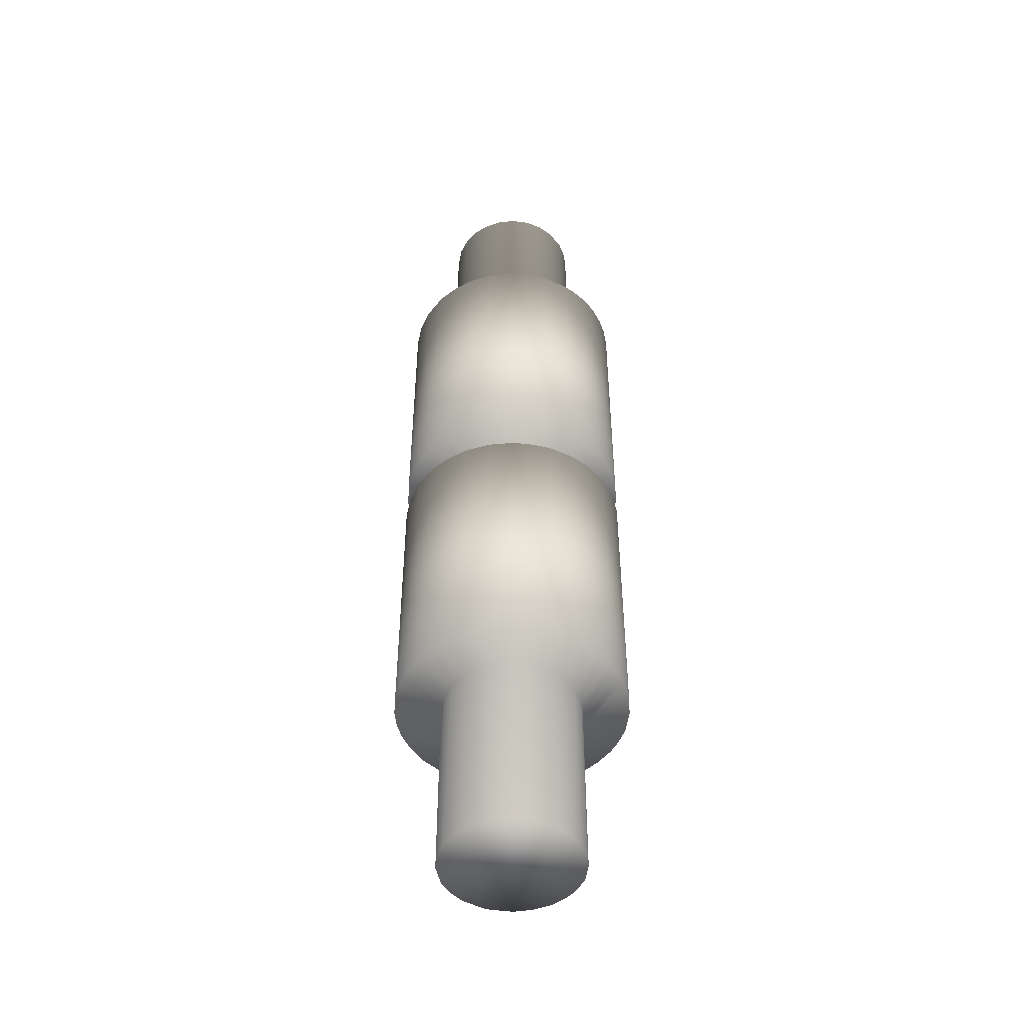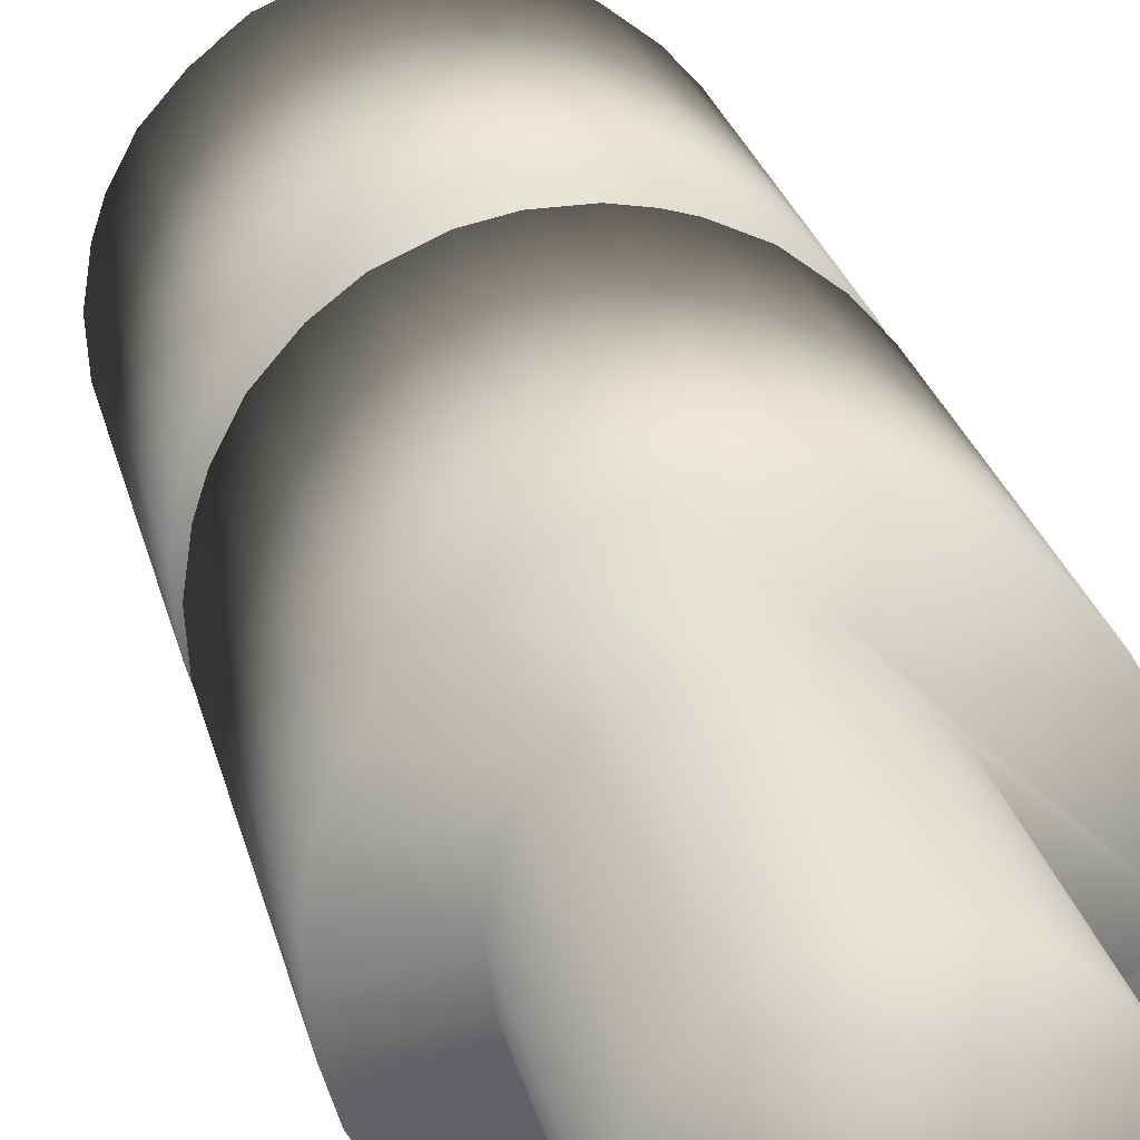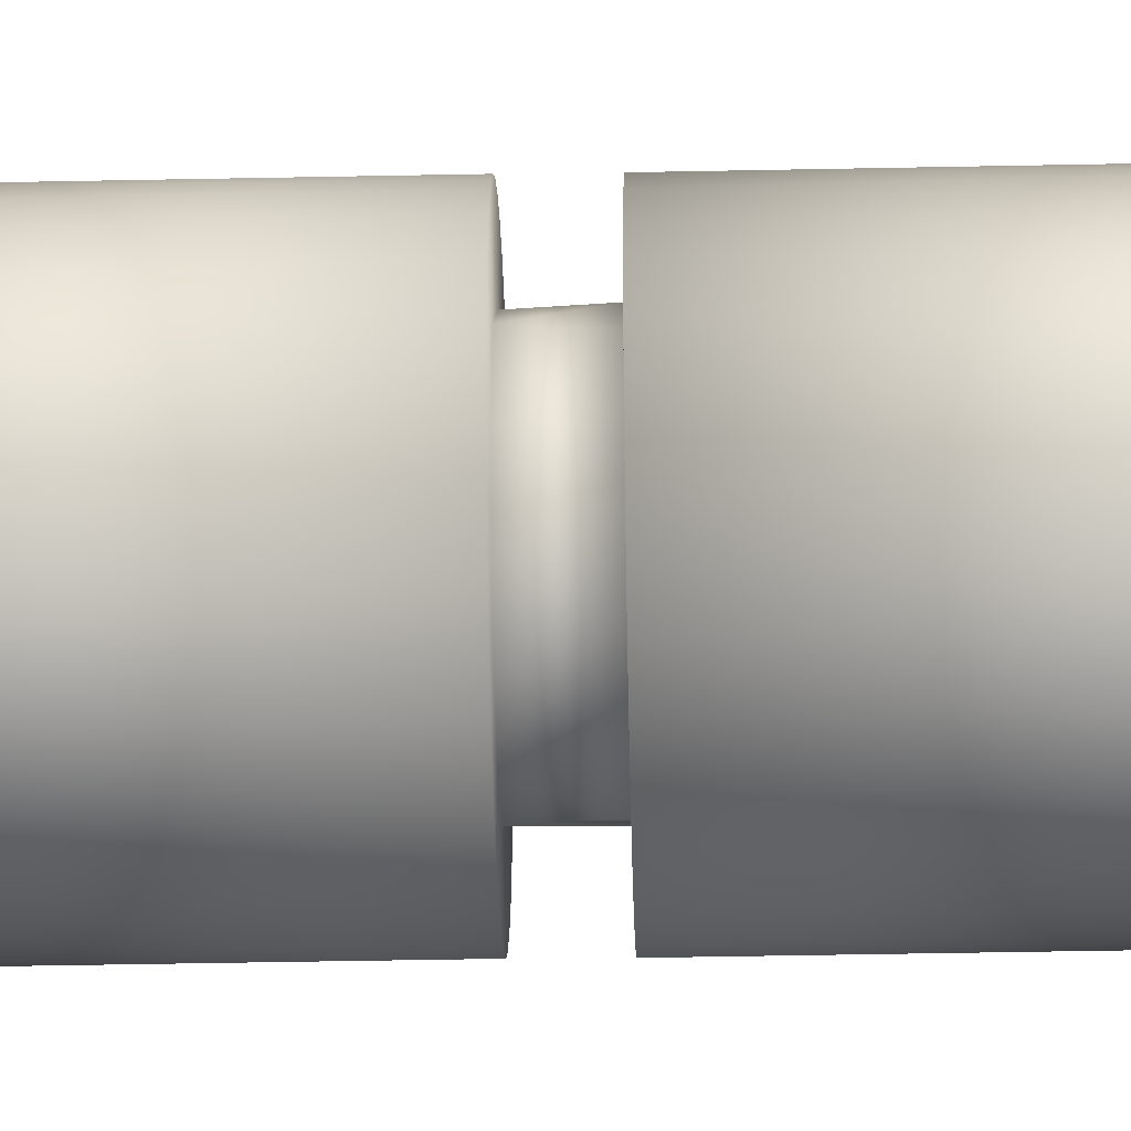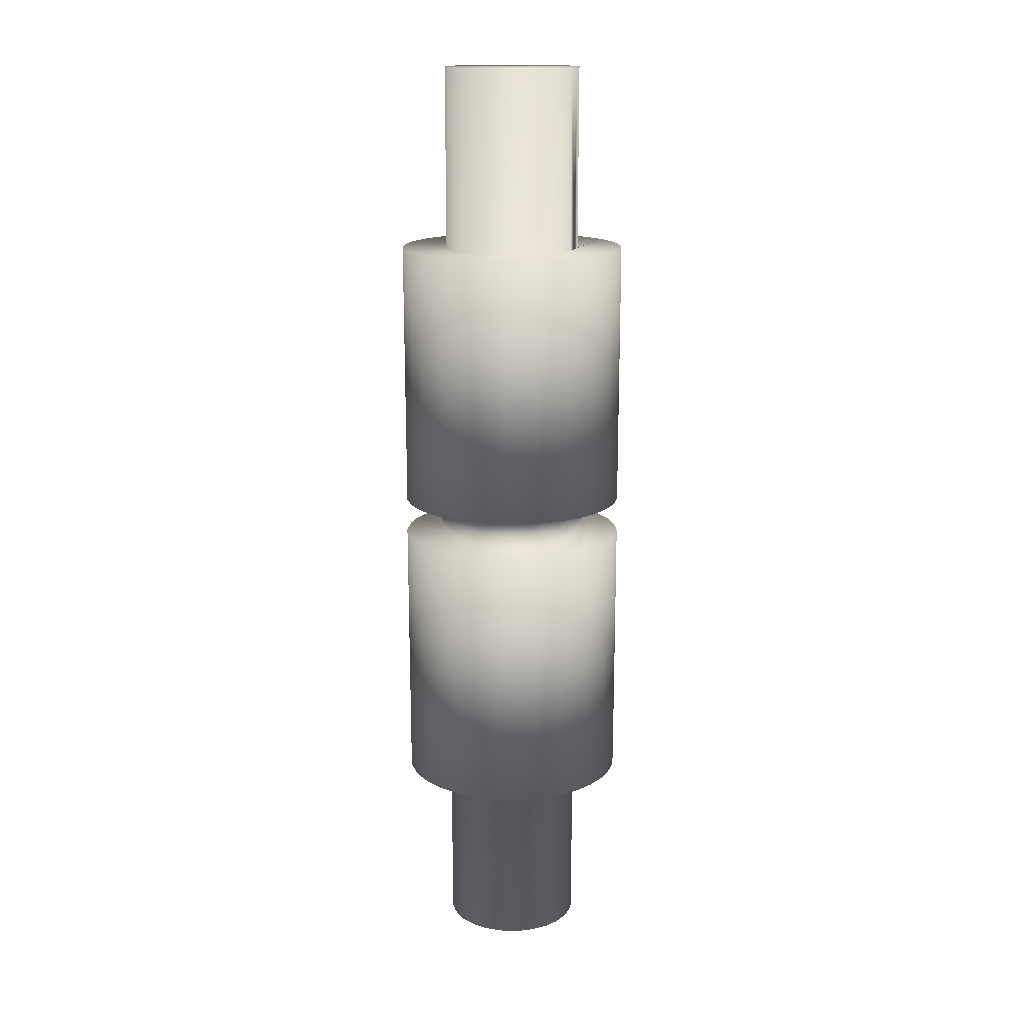
<metadata>
{"format":"obj","ext":"obj","renderer":"f3d","projection":"perspective","resolution":1024,"background":"white","views":[{"elev":-47.8,"azim":103.4,"up":"+Z"},{"elev":17.9,"azim":170.8,"up":"+Y"},{"elev":-36.0,"azim":91.5,"up":"+Y"},{"elev":15.9,"azim":145.4,"up":"+Z"}]}
</metadata>
<code>
v -2.151 2.89 -9.12
v -0.3692 3.584 -9.12
v -3.593 -0.2246 -9.12
v 0.5695 2.09 -9.12
v 3.486 -0.9081 -9.12
v 0.2433 -3.594 -9.12
v -1.617 -3.228 -9.12
v -2.151 -2.89 -9.12
v 0.1306 -2.159 -9.12
v 3.274 -1.519 -9.12
v 3.518 0.7848 -9.12
v 0.1306 2.159 -9.12
v -2.005 0.8352 -9.12
v -3.448 -1.034 -9.12
v -3.21 -1.637 -9.119
v -2.944 -2.08 -9.12
v -2.525 -2.571 -9.12
v -1.767 -3.147 -0.6
v -0.9153 -3.485 -9.12
v -0.2773 -3.595 -9.12
v 0.7763 -3.521 -9.12
v 1.222 -3.39 -0.6
v 1.408 -3.316 -9.12
v 1.881 -3.074 -9.12
v 2.381 -2.706 -9.12
v 2.475 -2.618 -0.6
v 2.809 -2.261 -9.12
v 3.572 -0.4491 -9.12
v 3.601 0.1093 -9.12
v 3.274 1.519 -9.12
v 2.809 2.261 -9.12
v 2.381 2.706 -9.12
v 1.881 3.074 -9.12
v 1.333 3.349 -9.12
v 0.9129 3.483 -9.12
v 1.159 3.415 -0.6
v 0.547 3.56 -9.12
v 0.07948 3.602 -9.12
v -0.1848 3.602 -0.6
v -0.9153 3.485 -9.12
v -1.617 3.228 -9.12
v -2.525 2.571 -9.12
v -2.431 2.659 -0.5999
v -2.871 2.185 -0.6
v -2.944 2.08 -9.12
v -3.207 1.642 -9.12
v -3.258 1.543 -0.6006
v -3.402 1.169 -9.12
v -3.522 0.7434 -9.12
v -3.584 0.2989 -9.12
v -2.139 0.3107 -9.12
v -1.709 1.327 -9.12
v -1.303 1.729 -9.12
v -0.8141 2.008 -9.12
v -0.3005 2.143 -9.12
v 0.03549 2.167 -14.88
v 0.5358 2.096 -14.88
v 1.174 1.82 -9.12
v 1.568 1.494 -9.12
v 1.9 1.04 -9.12
v 2.089 0.5657 -9.12
v 2.166 0.006175 -9.12
v 2.076 -0.608 -14.88
v 2.089 -0.5671 -9.12
v 1.9 -1.04 -9.12
v 1.87 -1.097 -14.88
v 1.568 -1.494 -9.12
v 0.9554 -1.941 -14.88
v 1.174 -1.82 -9.12
v 0.5695 -2.09 -9.12
v -0.3005 -2.143 -9.12
v -0.7926 -2.015 -9.12
v -1.21 -1.792 -9.12
v -1.507 -1.554 -9.12
v -1.813 -1.182 -9.12
v -2.053 -0.6901 -9.12
v -2.162 -0.1213 -9.12
v -3.542 -0.633 -9.12
v -3.448 -1.034 -0.6
v -3.35 -1.317 -0.6
v -3.189 -1.675 -0.6
v -2.871 -2.185 -0.6
v -2.431 -2.659 -0.5999
v -1.082 -3.437 -0.6
v -0.4665 -3.574 -0.6
v 0.1891 -3.6 -0.6
v 0.7477 -3.523 -0.6
v 1.922 -3.056 -0.6
v 3.353 -1.32 -0.6
v 3.54 -0.6764 -0.6
v -0.6942 3.533 -0.6
v -1.082 3.437 -0.6
v -1.767 3.147 -0.6
v -3.602 -0.06683 -0.6
v -3.477 0.9251 -0.6
v -3.568 0.4477 -0.6
v 0.5245 3.565 -0.6
v 1.922 3.056 -0.6
v 1.652 1.766 -0.6
v 2.475 2.618 -0.6
v 3.01 1.991 -0.6
v 3.51 0.8068 -0.6
v 2.182 -1.042 -0.6
v 3.01 -1.991 -0.6
v 3.352 1.32 -0.6
v 3.607 0.06671 -0.6001
v -2.149 0.1486 -14.88
v -2.046 0.7081 -14.88
v -1.815 1.176 -14.88
v -2.117 -0.4691 -14.88
v -1.535 1.527 -14.88
v -1.072 1.888 -14.88
v -0.4893 2.107 -14.88
v 0.9554 1.941 -14.88
v 1.442 1.619 -14.88
v 1.87 1.097 -14.88
v 2.076 0.608 -14.88
v 2.174 0.001941 -14.88
v 1.442 -1.619 -14.88
v 0.4373 -2.123 -14.88
v -0.2661 -2.15 -14.88
v -0.7542 -2.027 -14.88
v -1.272 -1.756 -14.88
v -1.811 -1.195 -14.88
v -2.391 0.3749 0.6
v -1.975 -1.387 -0.6
v -1.449 -1.92 -0.6
v -0.6897 -2.321 -0.6001
v 0.5664 -2.364 -0.6
v 1.539 -1.865 -0.6
v 2.425 0.07544 -0.6
v 2.175 1.037 -0.6
v 0.7481 2.311 -0.6001
v -0.2081 2.397 -0.6
v -1.024 2.19 -0.6002
v -1.533 1.854 0.6
v -2.132 1.132 -0.6
v -2.032 1.301 0.6
v -1.772 1.621 -0.6
v -2.432 -0.1777 -0.6012
v -1.617 3.228 0.6
v 1.009 2.206 0.6
v 2.725 2.355 0.6
v 2.433 -0.2131 0.6004
v 3.486 -0.9081 0.6
v -3.603 -0.06025 0.6
v -0.356 -3.586 0.6
v -3.435 -1.069 0.6
v -2.3 -0.7649 0.6
v -1.855 -1.542 0.6005
v 1.346 -3.343 0.6
v -1.009 -2.193 0.6001
v 0.03165 -2.422 0.6
v 2.381 -2.706 0.6
v 1.211 -2.092 0.6005
v 1.979 -1.39 0.6
v -0.1865 2.419 0.5999
v -1.03 2.174 0.6
v 2.14 1.155 0.6004
v -3.546 -0.5958 0.6
v -3.251 -1.555 0.6
v -2.938 -2.089 0.6
v -2.525 -2.571 0.6
v -2.151 -2.89 0.6
v -1.617 -3.228 0.6
v -0.9153 -3.485 0.6
v 0.1076 -3.602 0.6
v 0.11 -3.602 9.12
v 0.6933 -3.537 0.6
v 1.881 -3.074 0.6
v 1.922 -3.056 9.12
v 2.809 -2.261 0.6
v 3.274 -1.519 0.6
v 3.572 -0.4491 0.6
v 3.607 0.06671 9.12
v 3.601 0.1093 0.6
v 3.518 0.7848 0.6
v 3.274 1.519 0.6
v 2.957 2.054 0.6
v 2.475 2.618 9.12
v 2.381 2.706 0.6
v 1.881 3.074 0.6
v 1.765 3.142 9.12
v 1.339 3.346 0.6
v 1.364 3.332 9.12
v 0.7801 3.517 0.6
v 0.6104 3.551 9.12
v 0.1459 3.601 0.6
v -0.3463 3.587 0.6
v -0.9153 3.485 0.6
v -2.151 2.89 0.6
v -2.431 2.659 9.12
v -2.525 2.571 0.6
v -2.944 2.08 0.6001
v -3.21 1.637 0.6004
v -3.448 1.034 0.6
v -3.546 0.5958 0.6
v -3.568 -0.4478 9.12
v -3.445 -1.033 9.12
v -3.229 -1.599 9.12
v -2.431 -2.659 9.12
v -2.851 -2.208 9.12
v -1.767 -3.147 9.12
v -1.082 -3.437 9.12
v -0.4529 -3.576 9.12
v -3.599 0.07488 9.12
v 1.237 -3.384 9.12
v 1.101 3.428 9.12
v -1.234 1.775 9.12
v 0.09275 3.602 9.12
v -0.4384 3.578 9.12
v -1.082 3.437 9.12
v -1.767 3.147 9.12
v -2.871 2.185 9.12
v -3.189 1.675 9.12
v -3.35 1.317 9.12
v -3.528 0.7065 9.12
v -3.581 0.3738 9.12
v -0.9831 1.925 9.12
v 0.02404 2.168 9.12
v 2.145 2.892 9.12
v 3.01 1.991 9.12
v -2.072 0.6373 9.12
v 3.51 0.8068 9.12
v 2.076 0.608 9.12
v 3.352 1.32 9.12
v 3.54 -0.6764 9.12
v 3.01 -1.991 9.12
v 0.6424 -3.546 9.12
v 0.5358 -2.096 9.12
v 2.475 -2.618 9.12
v 1.442 -1.619 9.12
v 3.353 -1.32 9.12
v -2.107 -0.4955 9.12
v -1.923 -0.9981 9.12
v -1.63 -1.424 9.12
v -1.358 -1.681 9.12
v -1.058 -1.889 9.12
v -0.5629 -2.091 9.12
v 0.02404 -2.168 9.12
v 0.9554 -1.941 9.12
v 1.87 -1.097 9.12
v 2.076 -0.608 9.12
v 2.089 -0.5671 14.88
v 2.174 0.001941 9.12
v 2.166 0.006174 14.88
v 1.87 1.097 9.12
v 1.568 1.494 14.88
v 1.442 1.619 9.12
v 0.9554 1.941 9.12
v 0.5358 2.096 9.12
v -0.3812 2.134 14.88
v -0.5629 2.091 9.12
v -1.806 1.191 9.12
v -1.55 1.509 9.12
v -2.077 0.5886 14.88
v -2.164 0.01783 9.12
v -2.131 -0.3336 14.88
v -1.975 -0.8868 14.88
v -2.157 0.1843 14.88
v -1.703 -1.337 14.88
v -1.381 -1.666 14.88
v -0.9213 -1.96 14.88
v -0.3812 -2.134 14.88
v 0.1306 -2.159 14.88
v 1.174 -1.82 14.88
v 0.5695 -2.09 14.88
v 1.568 -1.494 14.88
v 1.9 -1.04 14.88
v 2.089 0.5657 14.88
v 1.9 1.04 14.88
v 1.174 1.82 14.88
v 0.1306 2.159 14.88
v 0.5695 2.09 14.88
v -0.9213 1.96 14.88
v -1.385 1.663 14.88
v -1.848 1.146 14.88
f 94 50 3
f 3 50 49
f 3 49 48
f 3 48 46
f 3 46 45
f 3 45 42
f 3 42 1
f 3 1 41
f 3 41 40
f 3 40 2
f 3 2 38
f 3 38 37
f 53 37 35
f 54 35 34
f 12 34 33
f 4 33 32
f 58 32 31
f 59 31 30
f 60 30 11
f 62 11 29
f 62 29 28
f 64 28 5
f 65 5 10
f 67 10 27
f 69 27 25
f 70 25 24
f 71 24 23
f 72 23 21
f 3 21 6
f 3 6 20
f 3 20 19
f 3 19 7
f 3 7 8
f 3 8 17
f 3 17 16
f 3 16 15
f 3 15 14
f 3 14 78
f 76 3 77
f 75 3 76
f 74 3 75
f 71 23 72
f 3 74 73
f 3 73 21
f 72 21 73
f 9 24 71
f 70 24 9
f 69 25 70
f 67 27 69
f 65 10 67
f 64 5 65
f 62 28 64
f 61 11 62
f 60 11 61
f 58 31 59
f 4 32 58
f 12 33 4
f 55 34 12
f 54 34 55
f 53 35 54
f 3 37 53
f 52 3 53
f 13 3 52
f 51 3 13
f 77 3 51
f 59 30 60
f 3 78 94
f 78 14 79
f 79 14 80
f 14 15 80
f 80 15 81
f 15 16 81
f 81 16 82
f 16 17 82
f 82 17 83
f 83 17 8
f 18 83 8
f 18 8 7
f 84 18 7
f 84 7 19
f 85 84 19
f 85 19 20
f 86 85 20
f 86 20 6
f 86 6 21
f 87 86 21
f 22 87 21
f 22 21 23
f 88 22 23
f 88 23 24
f 88 24 25
f 26 88 25
f 26 25 27
f 104 26 27
f 104 27 10
f 89 104 10
f 89 10 5
f 90 89 5
f 90 5 28
f 106 90 28
f 106 28 29
f 29 11 106
f 106 11 102
f 11 30 105
f 102 11 105
f 105 30 101
f 30 31 101
f 101 31 100
f 31 32 100
f 32 98 100
f 33 98 32
f 34 98 33
f 34 36 98
f 35 36 34
f 37 97 35
f 35 97 36
f 38 97 37
f 38 39 97
f 2 39 38
f 40 91 2
f 2 91 39
f 40 92 91
f 41 92 40
f 41 93 92
f 1 93 41
f 1 43 93
f 42 43 1
f 42 44 43
f 45 44 42
f 46 47 45
f 45 47 44
f 48 47 46
f 48 95 47
f 49 95 48
f 49 96 95
f 50 96 49
f 50 94 96
f 107 77 51
f 107 51 108
f 108 51 13
f 108 13 109
f 109 13 52
f 109 52 111
f 111 52 53
f 111 53 112
f 112 53 54
f 112 54 113
f 113 54 55
f 113 55 56
f 56 55 12
f 56 12 57
f 57 12 4
f 57 4 114
f 114 4 58
f 114 58 115
f 115 58 59
f 116 115 59
f 60 116 59
f 117 116 60
f 61 117 60
f 118 117 61
f 62 118 61
f 64 63 118
f 62 64 118
f 65 66 63
f 64 65 63
f 67 119 66
f 65 67 66
f 67 69 119
f 69 68 119
f 70 120 68
f 69 70 68
f 70 9 120
f 9 121 120
f 9 71 121
f 72 122 121
f 71 72 121
f 72 123 122
f 72 73 123
f 73 74 123
f 124 123 74
f 75 124 74
f 110 124 76
f 76 124 75
f 77 110 76
f 107 110 77
f 79 94 78
f 80 94 79
f 81 94 80
f 82 94 81
f 83 94 82
f 18 94 83
f 84 94 18
f 85 94 84
f 86 94 85
f 87 94 86
f 127 94 87
f 130 129 26
f 131 103 90
f 91 94 39
f 92 94 91
f 93 94 92
f 43 94 93
f 44 94 43
f 47 94 44
f 95 94 47
f 96 94 95
f 140 137 94
f 139 94 137
f 39 94 139
f 39 135 97
f 139 135 39
f 135 134 36
f 97 135 36
f 134 133 36
f 36 133 98
f 98 133 100
f 100 99 101
f 133 99 100
f 101 132 105
f 99 132 101
f 105 132 102
f 102 131 106
f 106 131 90
f 89 103 104
f 104 130 26
f 26 129 88
f 88 129 22
f 22 128 87
f 127 126 94
f 128 127 87
f 126 140 94
f 129 128 22
f 103 130 104
f 103 89 90
f 132 131 102
f 110 107 108
f 110 108 109
f 110 109 111
f 110 111 112
f 110 112 113
f 110 113 56
f 110 56 57
f 110 57 114
f 110 114 115
f 110 115 116
f 110 116 117
f 110 117 118
f 110 118 63
f 110 63 66
f 110 66 119
f 110 119 68
f 110 68 120
f 110 120 121
f 110 121 122
f 110 122 123
f 110 123 124
f 125 140 149
f 140 126 149
f 149 126 150
f 150 126 127
f 152 150 127
f 152 127 128
f 153 152 128
f 153 128 129
f 155 153 129
f 155 129 130
f 156 155 130
f 156 130 103
f 144 156 103
f 144 103 131
f 144 131 159
f 131 132 159
f 132 99 159
f 99 142 159
f 133 142 99
f 133 157 142
f 134 157 133
f 135 157 134
f 135 158 157
f 135 136 158
f 139 136 135
f 139 138 136
f 137 138 139
f 137 125 138
f 140 125 137
f 218 197 146
f 146 197 196
f 146 196 195
f 146 195 194
f 146 194 193
f 146 193 191
f 146 191 141
f 146 141 190
f 146 190 189
f 146 189 188
f 158 188 186
f 157 186 184
f 157 184 182
f 142 182 181
f 142 181 143
f 159 143 179
f 159 178 177
f 144 177 176
f 144 176 174
f 144 174 145
f 144 145 173
f 156 173 172
f 155 172 154
f 155 154 170
f 153 170 151
f 153 151 169
f 152 169 167
f 146 167 147
f 146 147 166
f 146 166 165
f 146 165 164
f 146 164 163
f 146 163 162
f 146 162 161
f 146 161 148
f 146 148 160
f 149 146 125
f 150 146 149
f 146 150 167
f 152 167 150
f 153 169 152
f 155 170 153
f 156 172 155
f 144 173 156
f 159 177 144
f 159 179 178
f 142 143 159
f 157 182 142
f 158 186 157
f 136 188 158
f 146 188 136
f 138 146 136
f 125 146 138
f 146 206 218
f 146 160 198
f 198 160 199
f 160 148 199
f 148 161 199
f 199 161 200
f 161 162 200
f 200 162 202
f 162 163 202
f 202 163 201
f 201 163 164
f 203 201 164
f 203 164 165
f 204 203 165
f 204 165 166
f 205 204 166
f 205 166 147
f 205 147 167
f 168 205 167
f 168 167 169
f 229 168 169
f 207 229 169
f 207 169 151
f 171 207 151
f 171 151 170
f 171 170 154
f 231 171 154
f 231 154 172
f 228 231 172
f 228 172 173
f 233 228 173
f 233 173 145
f 227 233 145
f 227 145 174
f 175 227 174
f 175 174 176
f 176 177 175
f 175 177 224
f 177 178 226
f 224 177 226
f 226 178 222
f 178 179 222
f 179 143 222
f 222 143 180
f 143 181 180
f 181 221 180
f 182 221 181
f 182 183 221
f 184 183 182
f 184 185 183
f 184 208 185
f 186 208 184
f 186 187 208
f 188 187 186
f 188 210 187
f 189 211 188
f 188 211 210
f 190 211 189
f 190 212 211
f 141 212 190
f 141 213 212
f 191 213 141
f 191 192 213
f 193 192 191
f 193 214 192
f 194 214 193
f 195 215 194
f 194 215 214
f 196 216 195
f 195 216 215
f 197 217 196
f 196 217 216
f 197 218 217
f 206 146 198
f 199 206 198
f 200 206 199
f 202 206 200
f 201 206 202
f 203 206 201
f 204 206 203
f 205 206 204
f 168 206 205
f 229 206 168
f 237 206 229
f 237 236 206
f 232 241 231
f 242 232 228
f 223 254 206
f 254 255 206
f 253 220 183
f 219 253 208
f 187 206 208
f 210 206 187
f 211 206 210
f 212 206 211
f 213 206 212
f 192 206 213
f 214 206 192
f 215 206 214
f 216 206 215
f 217 206 216
f 218 206 217
f 257 223 206
f 250 249 222
f 220 251 183
f 234 257 206
f 209 206 255
f 209 219 208
f 208 206 209
f 208 253 185
f 185 253 183
f 183 251 221
f 221 251 180
f 251 250 180
f 180 250 222
f 249 247 226
f 249 226 222
f 226 247 224
f 224 225 175
f 247 225 224
f 225 245 175
f 175 245 227
f 245 243 227
f 227 242 233
f 233 242 228
f 228 232 231
f 231 230 171
f 171 240 207
f 239 238 207
f 236 235 206
f 207 238 229
f 238 237 229
f 240 239 207
f 230 240 171
f 241 230 231
f 243 242 227
f 235 234 206
f 257 234 258
f 258 234 259
f 234 235 259
f 259 235 261
f 235 236 261
f 261 236 262
f 262 236 237
f 262 237 238
f 263 262 238
f 263 238 239
f 264 263 239
f 264 239 240
f 265 264 240
f 265 240 230
f 267 265 230
f 267 230 241
f 266 267 241
f 266 241 232
f 268 266 232
f 268 232 242
f 269 268 242
f 269 242 243
f 244 269 243
f 244 243 245
f 246 244 245
f 245 225 270
f 246 245 270
f 225 247 271
f 270 225 271
f 247 249 248
f 271 247 248
f 249 272 248
f 250 272 249
f 251 274 250
f 250 274 272
f 220 273 251
f 251 273 274
f 220 252 273
f 253 252 220
f 253 275 252
f 219 275 253
f 209 275 219
f 209 276 275
f 255 276 209
f 255 277 276
f 254 277 255
f 223 277 254
f 223 256 277
f 223 260 256
f 257 260 223
f 260 257 258
f 259 260 258
f 261 260 259
f 262 260 261
f 263 260 262
f 264 260 263
f 265 260 264
f 267 260 265
f 266 260 267
f 268 260 266
f 269 260 268
f 244 260 269
f 246 260 244
f 270 260 246
f 271 260 270
f 248 260 271
f 272 260 248
f 274 260 272
f 273 260 274
f 252 260 273
f 275 260 252
f 276 260 275
f 277 260 276
f 256 260 277

</code>
